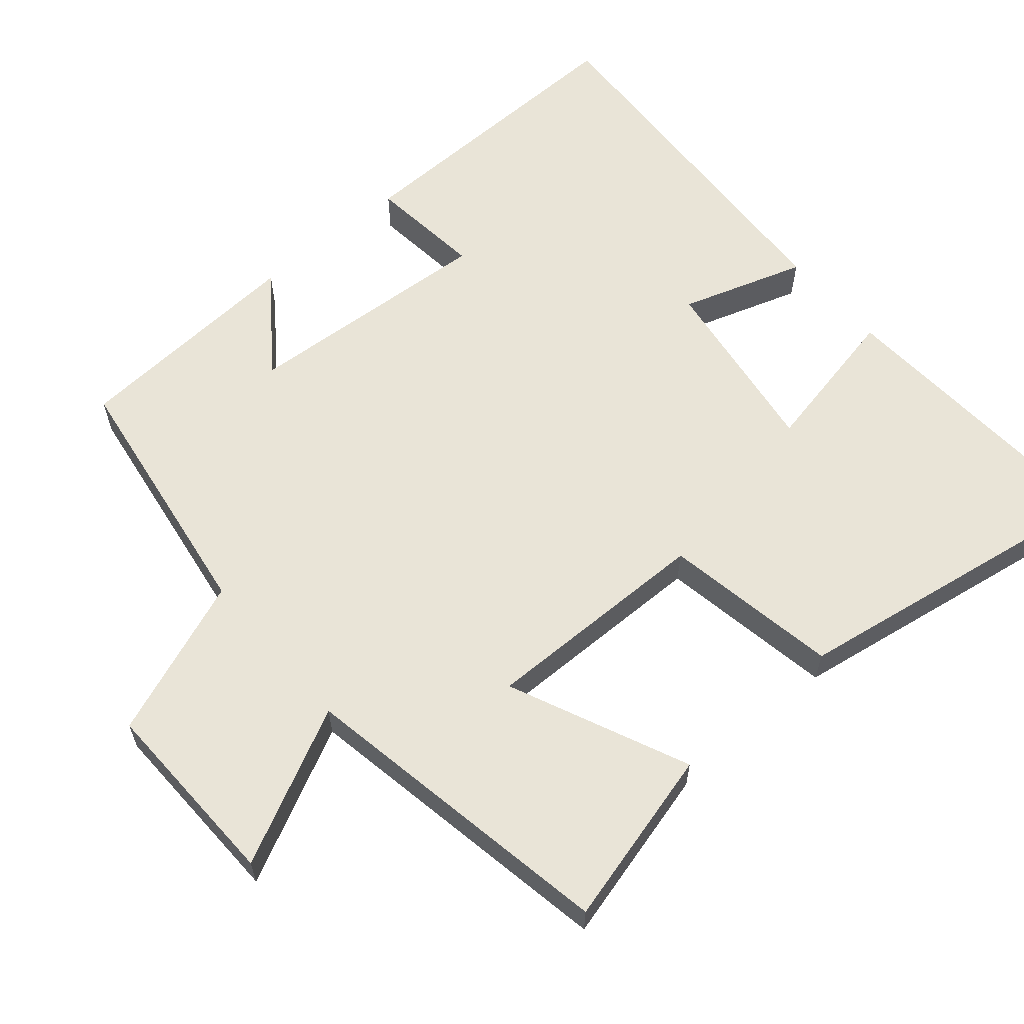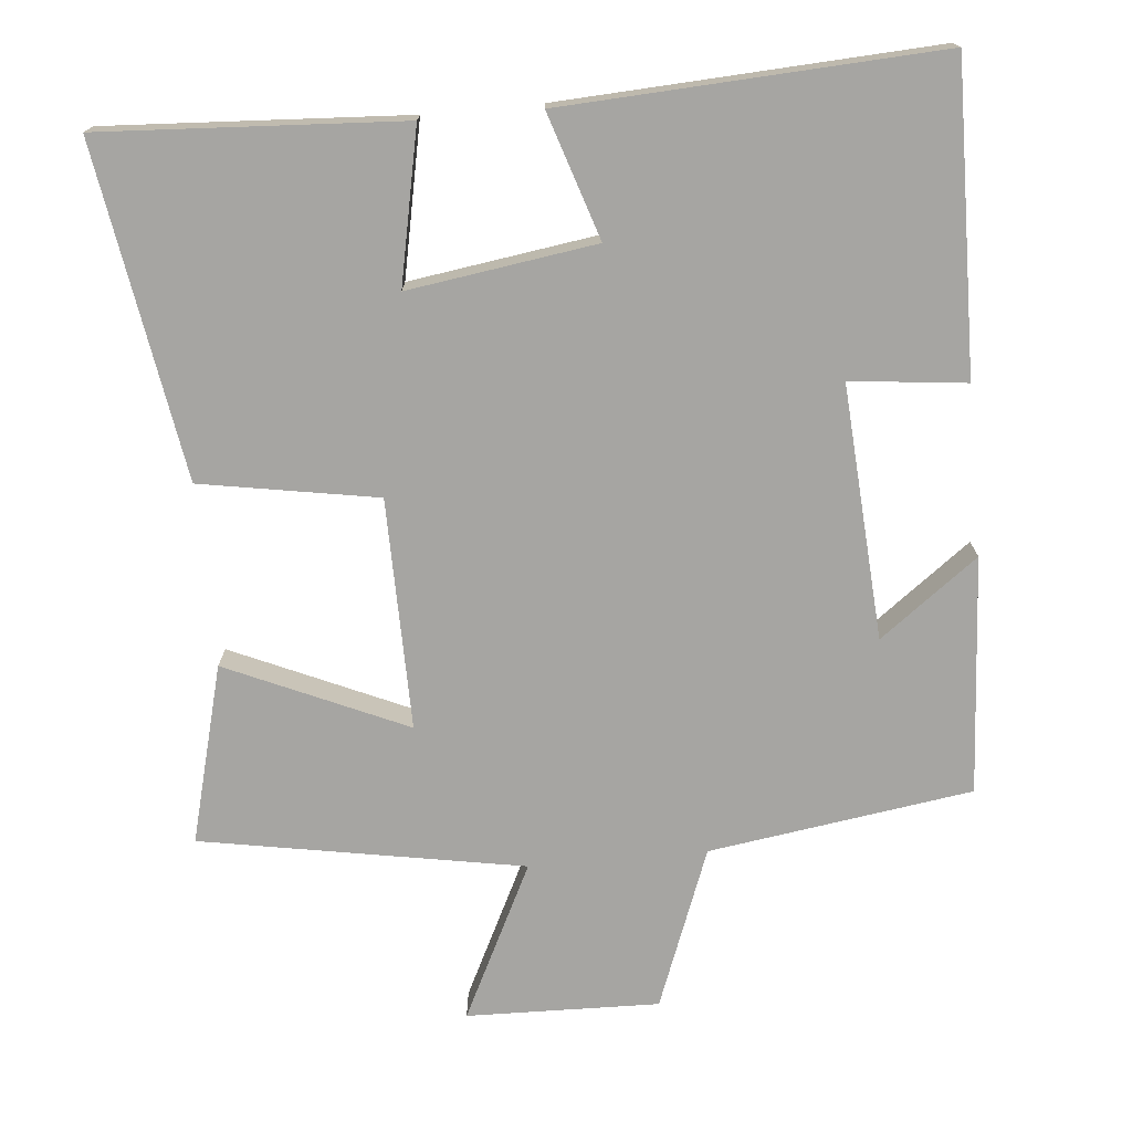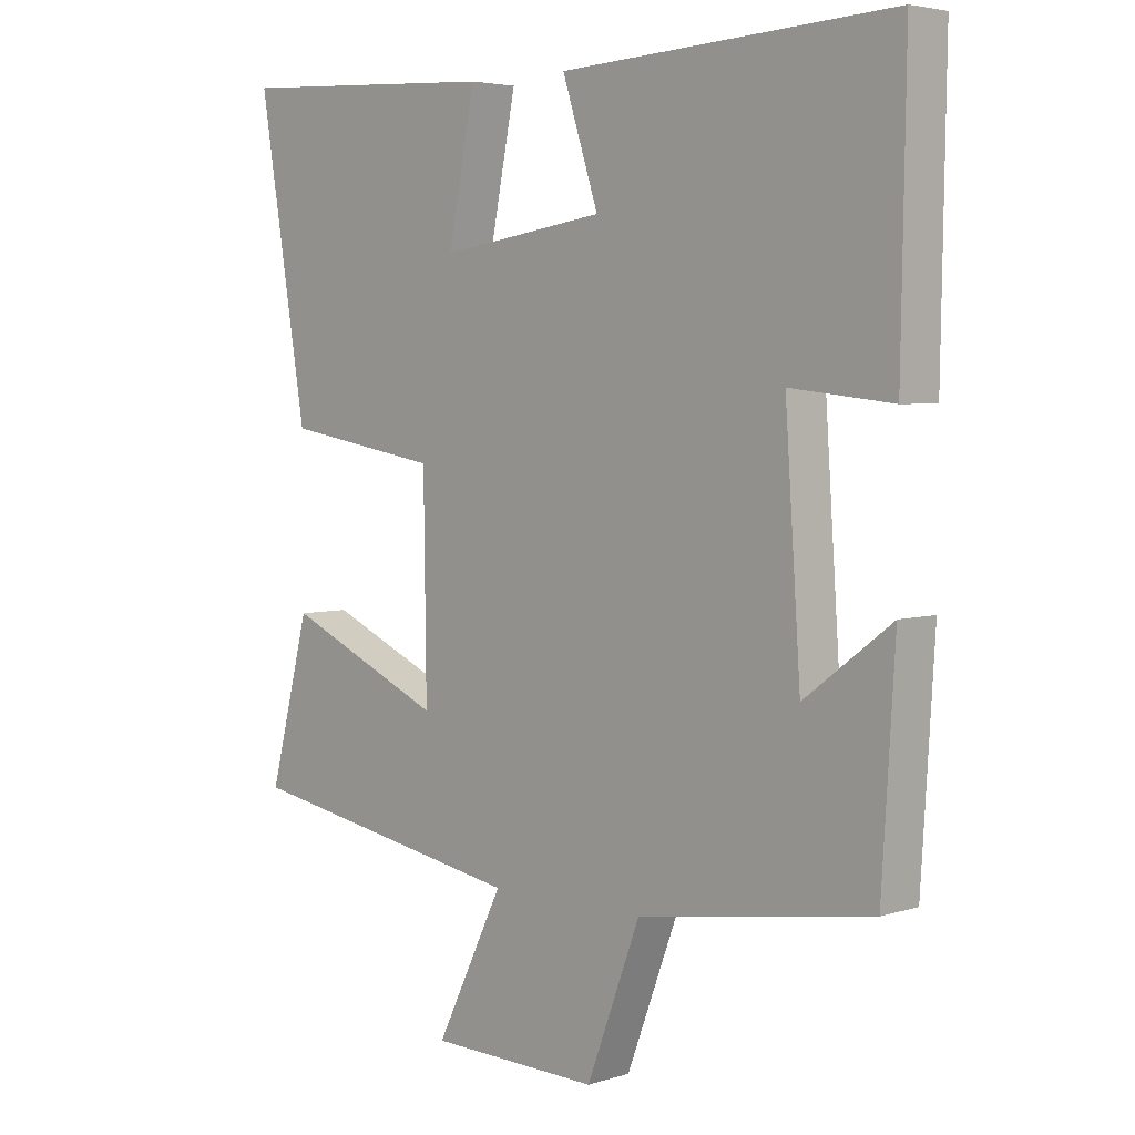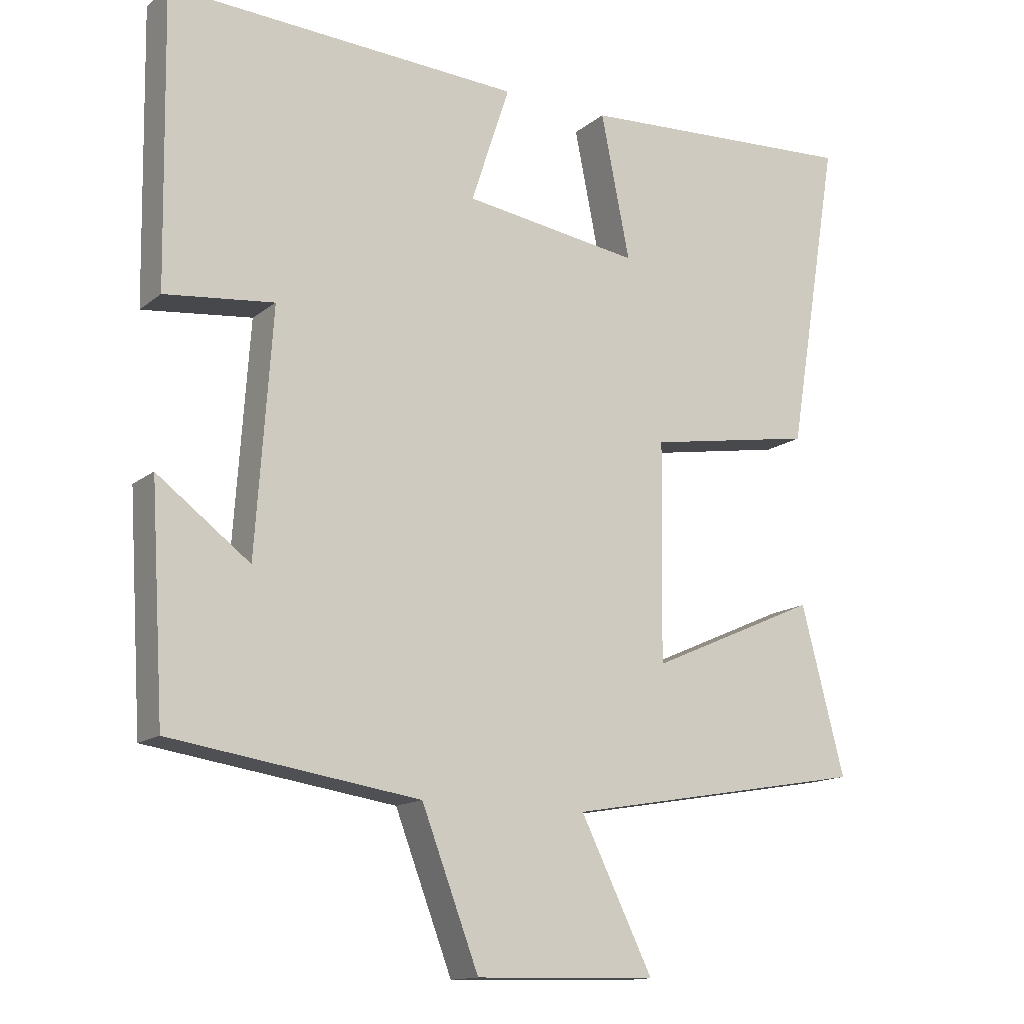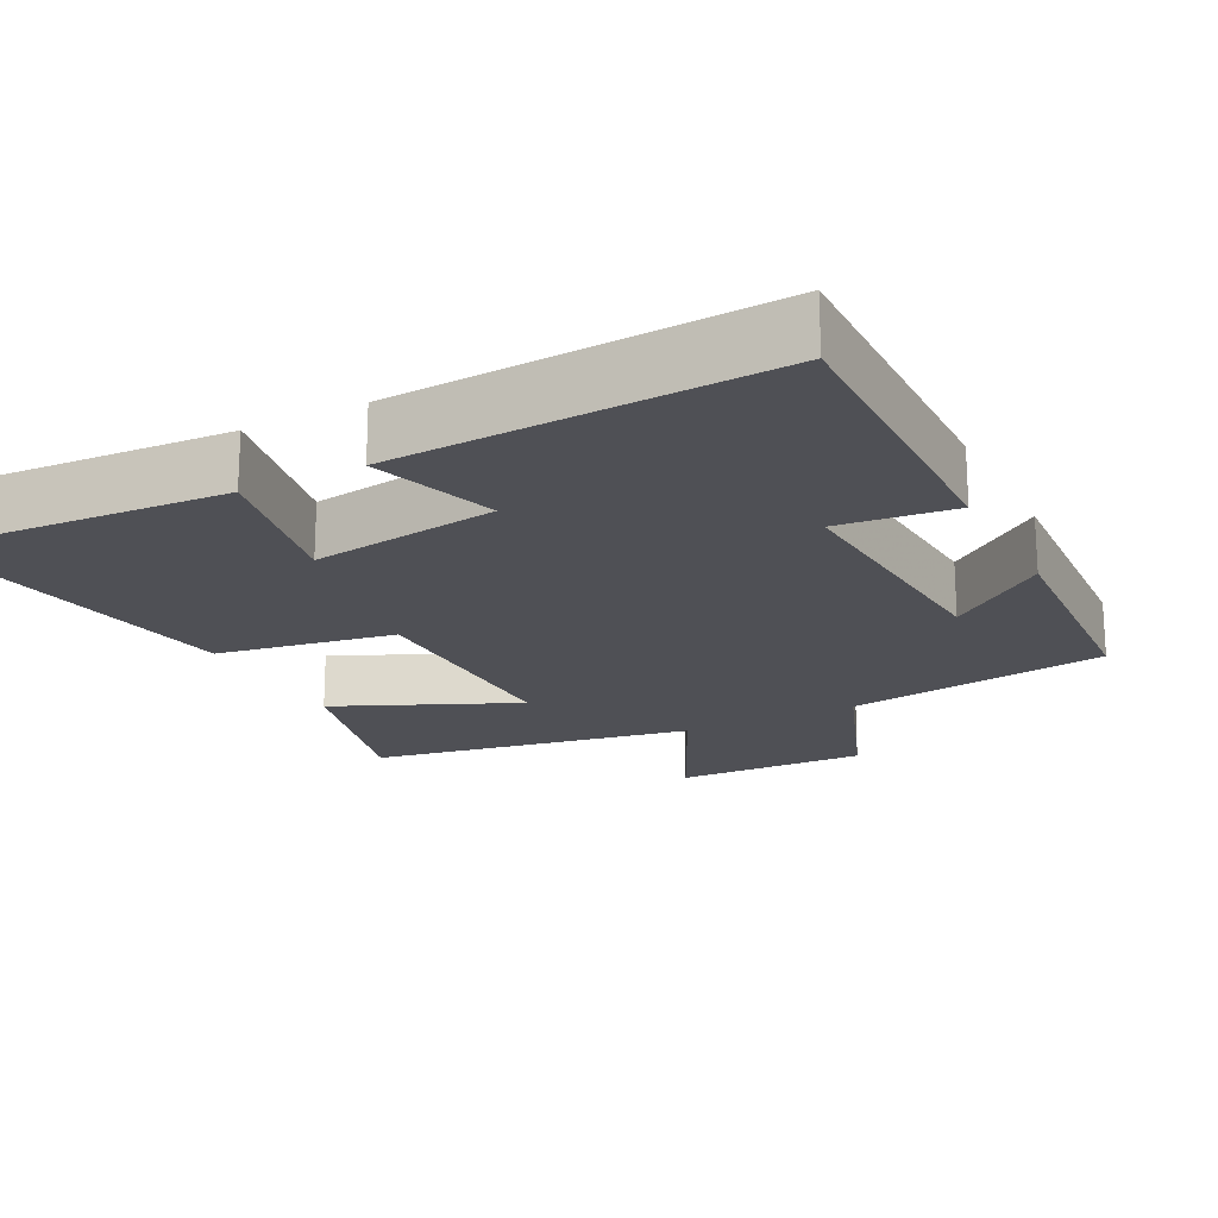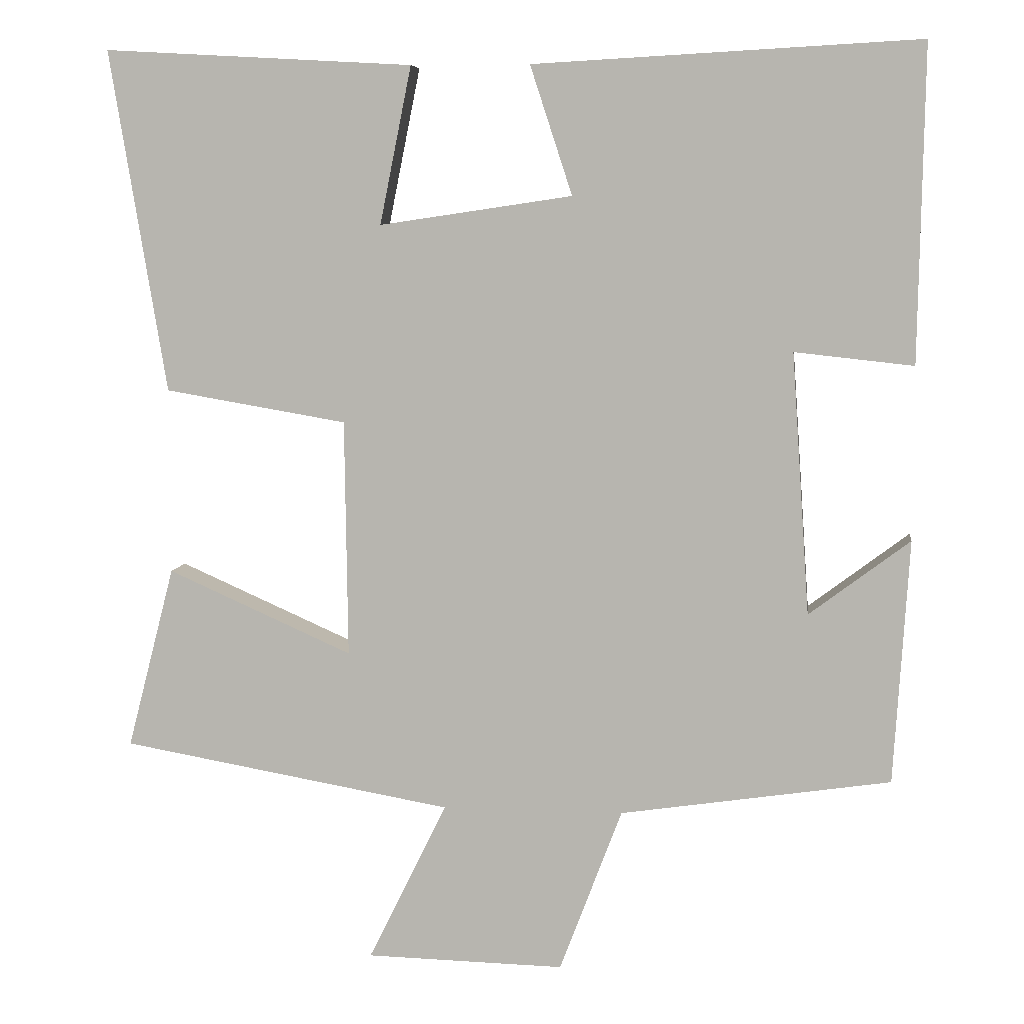
<metadata>
{"format":"obj","ext":"obj","renderer":"f3d","projection":"perspective","resolution":1024,"background":"white","views":[{"elev":60.8,"azim":-130.6,"up":"+Y"},{"elev":-73.6,"azim":5.2,"up":"+Y"},{"elev":4.3,"azim":45.0,"up":"+Z"},{"elev":-14.1,"azim":148.9,"up":"+Z"},{"elev":-19.3,"azim":27.2,"up":"+Y"},{"elev":7.2,"azim":7.2,"up":"+Z"}]}
</metadata>
<code>
v -0.575 0.07 0.523
v -0.164 0.07 0.5
v -0.206 0.07 0.291
v 0.05 0.07 0.329
v -0.006 0.07 0.5
v 0.507 0.07 0.528
v 0.5 0.07 0.109
v 0.342 0.07 0.126
v 0.366 0.07 -0.222
v 0.5 0.07 -0.121
v 0.48 0.07 -0.446
v 0.12 0.07 -0.5
v 0.037 0.07 -0.719
v -0.227 0.07 -0.713
v -0.122 0.07 -0.5
v -0.563 0.07 -0.423
v -0.5 0.07 -0.18
v -0.254 0.07 -0.289
v -0.258 0.07 0.027
v -0.5 0.07 0.068
v -0.575 0 0.523
v -0.164 0 0.5
v -0.206 0 0.291
v 0.05 0 0.329
v -0.006 0 0.5
v 0.507 0 0.528
v 0.5 0 0.109
v 0.342 0 0.126
v 0.366 0 -0.222
v 0.5 0 -0.121
v 0.48 0 -0.446
v 0.12 0 -0.5
v 0.037 0 -0.719
v -0.227 0 -0.713
v -0.122 0 -0.5
v -0.563 0 -0.423
v -0.5 0 -0.18
v -0.254 0 -0.289
v -0.258 0 0.027
v -0.5 0 0.068
f 19 20 1
f 15 16 17 18
f 15 18 19
f 12 13 14 15
f 12 15 19
f 9 10 11 12
f 8 9 12 19
f 6 7 8
f 5 6 8
f 4 5 8
f 3 4 8 19
f 1 2 3
f 1 3 19
f 21 40 39
f 38 37 36 35
f 39 38 35
f 35 34 33 32
f 39 35 32
f 32 31 30 29
f 39 32 29 28
f 28 27 26
f 28 26 25
f 28 25 24
f 39 28 24 23
f 23 22 21
f 39 23 21
f 1 21 22 2
f 2 22 23 3
f 3 23 24 4
f 4 24 25 5
f 5 25 26 6
f 6 26 27 7
f 7 27 28 8
f 8 28 29 9
f 9 29 30 10
f 10 30 31 11
f 11 31 32 12
f 12 32 33 13
f 13 33 34 14
f 14 34 35 15
f 15 35 36 16
f 16 36 37 17
f 17 37 38 18
f 18 38 39 19
f 19 39 40 20
f 20 40 21 1

</code>
